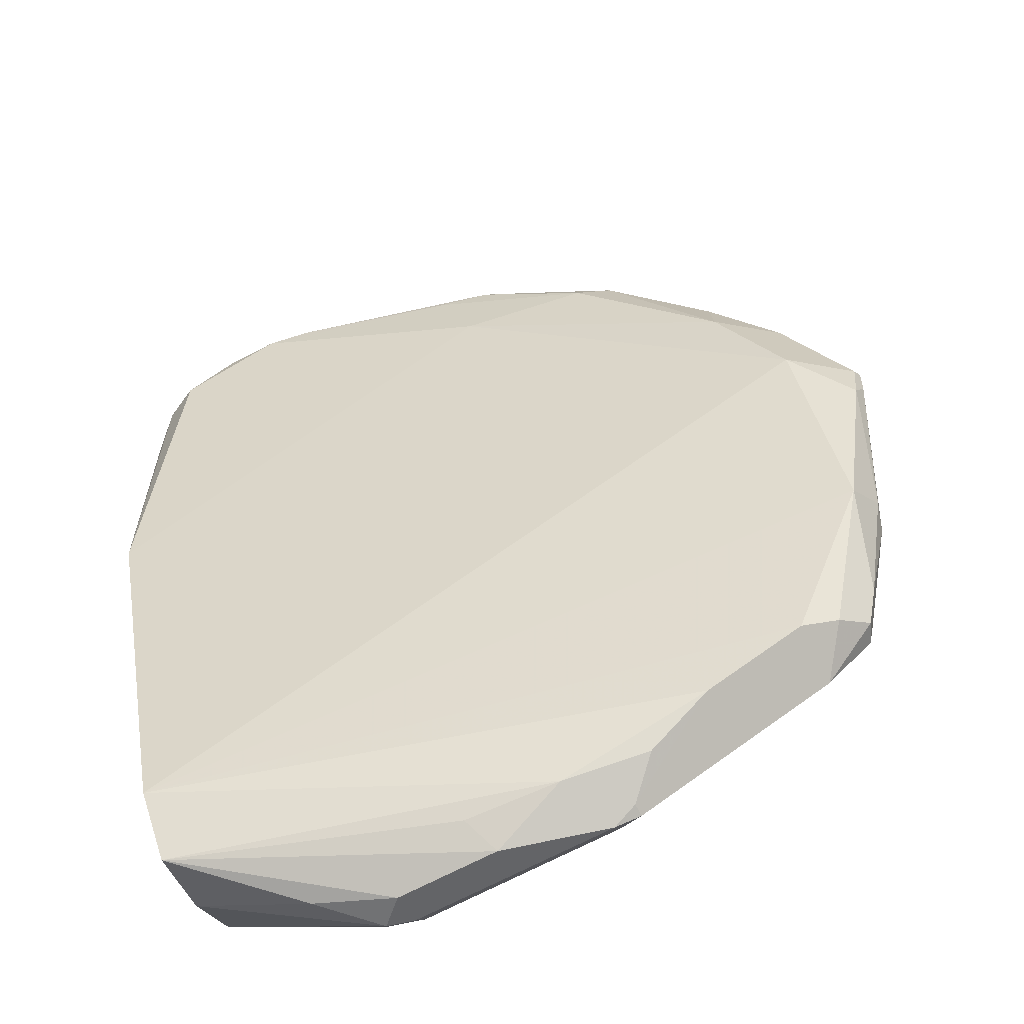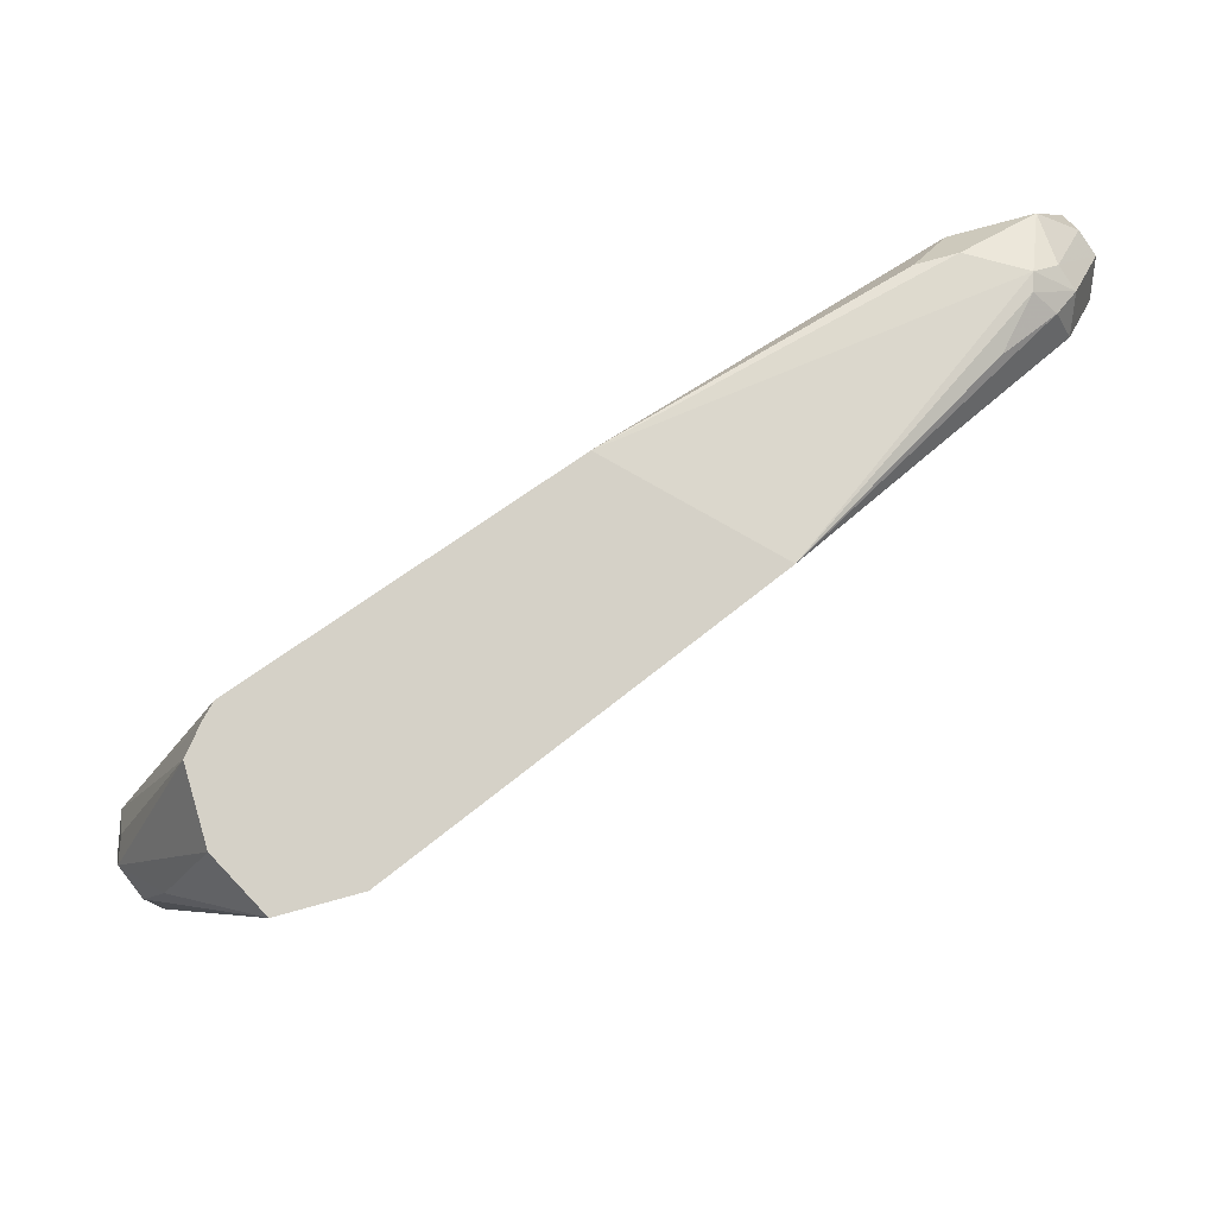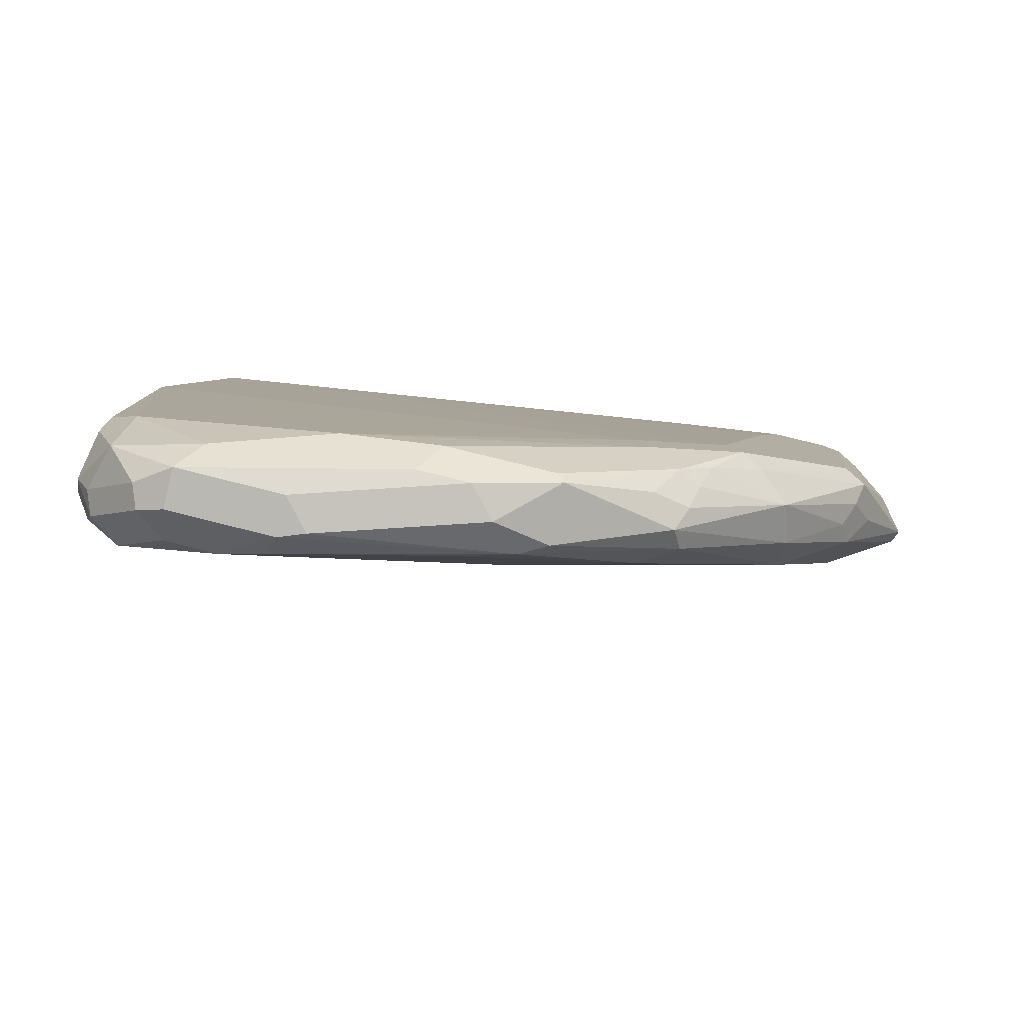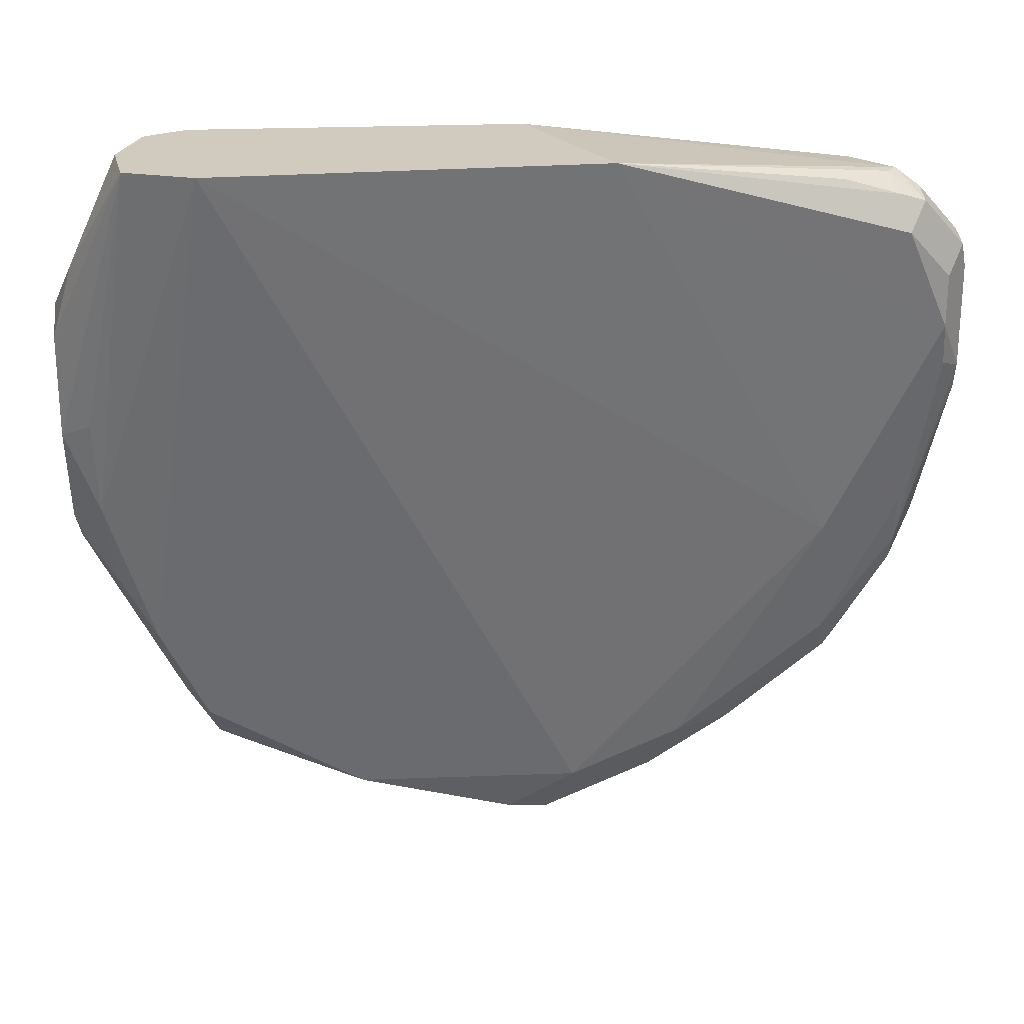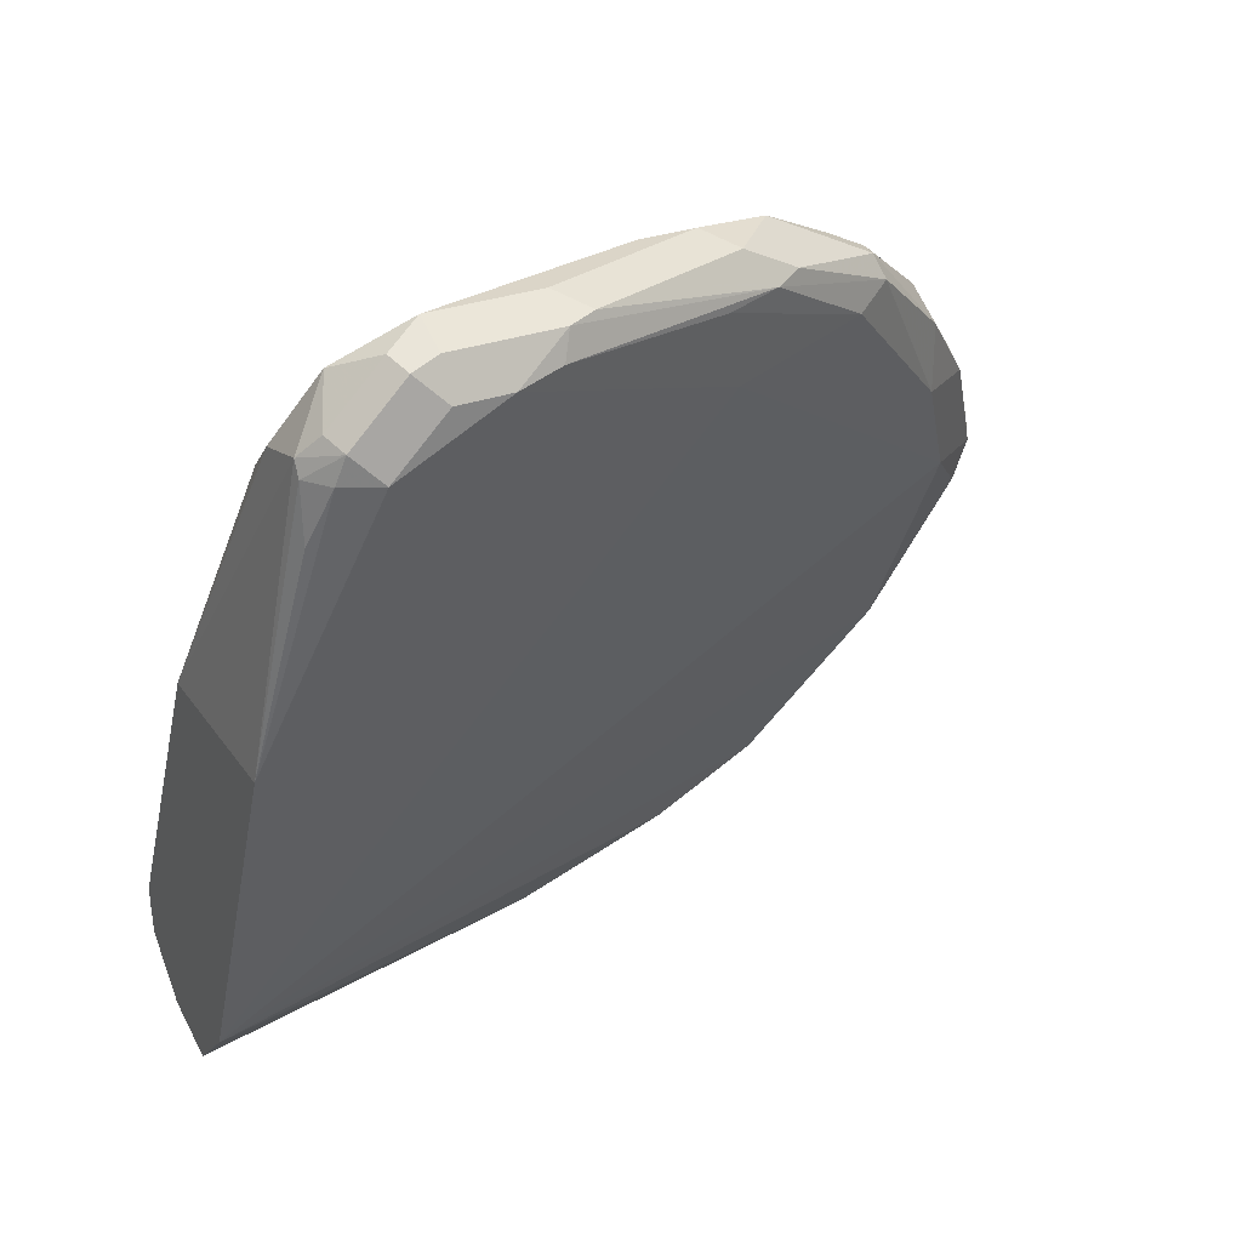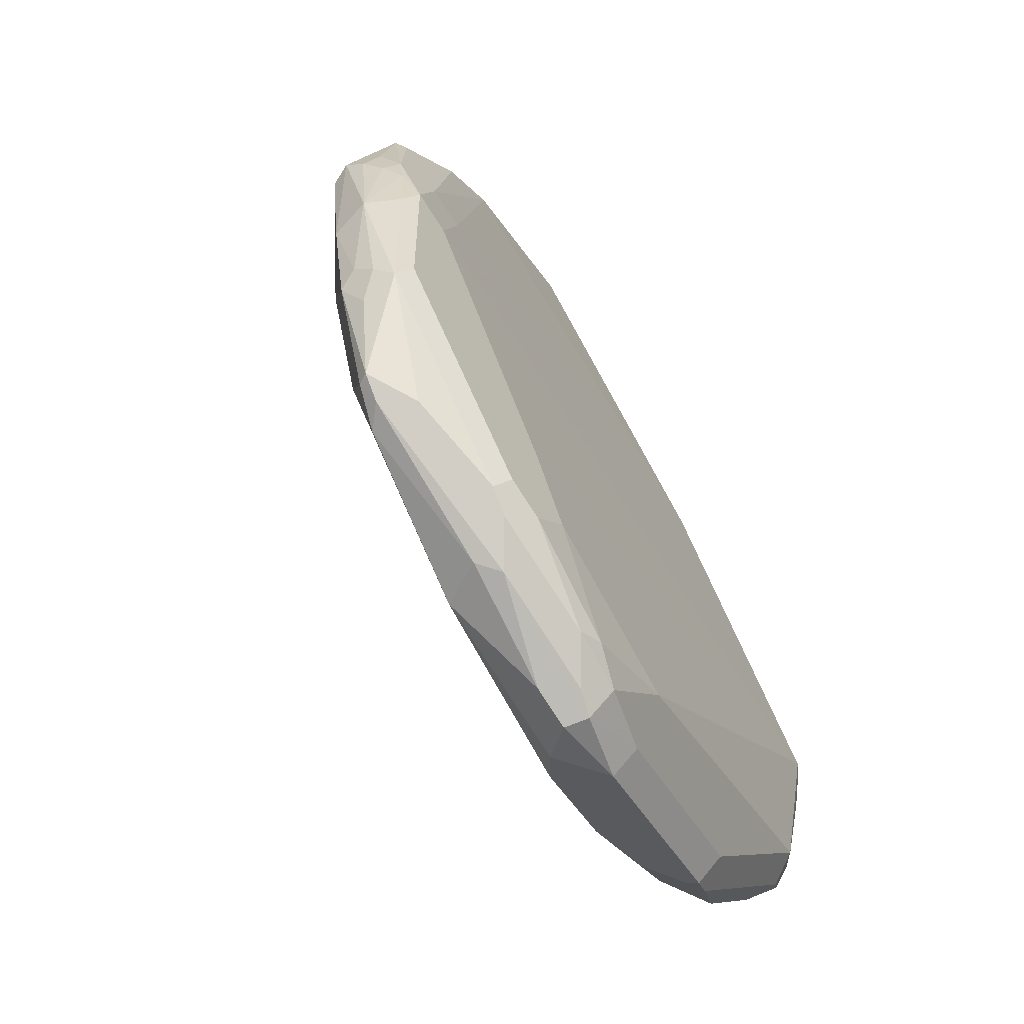
<metadata>
{"format":"obj","ext":"obj","renderer":"f3d","projection":"perspective","resolution":1024,"background":"white","views":[{"elev":-74.8,"azim":-63.2,"up":"+Z"},{"elev":79.5,"azim":-150.3,"up":"+Y"},{"elev":69.9,"azim":-75.4,"up":"+Z"},{"elev":23.6,"azim":-120.2,"up":"+Y"},{"elev":29.6,"azim":-118.3,"up":"+Z"},{"elev":-7.4,"azim":26.7,"up":"+Z"}]}
</metadata>
<code>
v -0.005788 0.7805 -0.09951
v 0.04686 0.5904 -0.1031
v 0.04686 0.553 -0.08433
v 0.07028 0.553 -0.08433
v 0.0531 0.5405 -0.07809
v 0.02811 0.5155 -0.02812
v 0.06248 0.5311 -0.06872
v 0.07028 0.5342 -0.0656
v 0.04998 0.5123 -0.01876
v 0.06873 0.5311 -0.05623
v 0.07498 0.5436 -0.05623
v 0.07498 0.5623 -0.07498
v 0.07028 0.6279 -0.1218
v 0.0656 0.6279 -0.1218
v 0.06873 0.6373 -0.1249
v 0.05623 0.6748 -0.1312
v 0.04686 0.6467 -0.1218
v 0.0531 0.6155 -0.1156
v 0.01295 0.7805 -0.1182
v 0.04373 0.681 -0.1249
v 0.05623 0.7122 -0.1312
v 0.06873 0.7122 -0.1249
v 0.07498 0.6373 -0.1125
v 0.07498 0.7122 -0.1125
v 0.0656 0.7216 -0.1265
v 0.06873 0.7248 -0.1187
v 0.05355 0.7805 -0.09404
v 0.05455 0.7805 -0.08252
v 0.05455 0.7805 -0.07665
v 0.03548 0.7805 -0.1114
v 0.04686 0.7404 -0.1265
v 0.002425 0.7805 0.0303
v -0.009376 0.5904 0.1218
v -6.81e-06 0.5623 0.1125
v 0.04373 0.5498 0.02499
v 0.05623 0.5436 -8.78e-06
v -0.006248 0.5561 0.125
v -0.01563 0.5842 0.1343
v -0.04372 0.6498 0.1624
v -0.04685 0.6841 0.1593
v -0.04998 0.756 0.1375
v -0.06247 0.7248 0.1624
v -0.07497 0.731 0.1687
v -0.0656 0.7404 0.1593
v -0.06872 0.756 0.1562
v -0.08121 0.7435 0.1624
v -0.08902 0.7404 0.1593
v -0.08121 0.7623 0.1437
v -0.07622 0.7686 0.1364
v -0.05622 0.7686 0.1312
v -0.04685 0.7686 0.1218
v -0.05971 0.7805 0.0303
v -0.07884 0.7686 0.1312
v -0.08902 0.7591 0.1406
v -0.08747 0.7623 0.1312
v -0.07992 0.7686 0.1114
v -0.09372 0.7497 0.1312
v -0.09372 0.731 0.1499
v -0.09372 0.7123 0.1499
v -0.0656 0.6279 0.1218
v -0.009376 0.5155 0.04687
v -0.02811 0.5342 0.08435
v -0.05622 0.5811 0.1312
v -0.04998 0.5686 0.1375
v -0.02811 0.5342 0.1078
v -0.0125 0.5124 0.08124
v 0.006248 0.4936 0.04374
v 0.009362 0.4921 0.04687
v 0.01249 0.4936 0.03749
v 0.00936 0.4967 0.02812
v 0.007185 0.4989 0.03031
v 0.00936 0.5155 0.009366
v 0.04061 0.5092 -0.01563
v 0.04998 0.5123 -8.78e-06
v 0.04686 0.5108 0.009366
v 0.02499 0.4999 0.03749
v 0.009362 0.5108 0.08435
v -6.81e-06 0.5061 0.07498
v -0.009376 0.5155 0.08904
v -0.01874 0.5374 0.1187
v -6.81e-06 0.5124 0.08748
v -0.009376 0.5483 0.1218
v 0.01249 0.5186 0.08748
v 0.02811 0.5108 0.04687
v 0.04998 0.5186 0.01248
v 0.05623 0.5248 -8.78e-06
v 0.06873 0.5311 -0.03749
v 0.07185 0.5405 -0.04062
v 0.07498 0.5811 -0.05623
v -0.01874 0.5647 0.1359
v -0.02811 0.567 0.1406
v -0.025 0.5748 0.1437
v -0.04372 0.6123 0.1624
v -0.04685 0.6092 0.164
v -0.05622 0.656 0.1687
v -0.05622 0.6373 0.1687
v -0.07497 0.6935 0.1687
v -0.0656 0.6279 0.164
v -0.08434 0.6841 0.164
v -0.08747 0.731 0.1624
v -0.08747 0.6935 0.1624
v -0.09059 0.6966 0.1531
v -0.07029 0.6186 0.1523
v -0.07497 0.6373 0.1499
v -0.0656 0.6092 0.1546
v -0.04685 0.5717 0.1453
v -0.03748 0.5811 0.1499
v -0.03748 0.5686 0.1437
v 0.05623 0.5248 -0.05623
f 10 11 87
f 10 87 9
f 74 9 87
f 75 86 85
f 75 87 86
f 75 85 83
f 11 88 87
f 84 75 83
f 74 87 75
f 11 89 88
f 86 83 85
f 24 89 12
f 29 89 24
f 29 36 89
f 88 89 36
f 88 36 86
f 88 86 87
f 86 36 83
f 83 36 37
f 82 83 37
f 90 82 37
f 84 76 75
f 11 12 89
f 77 76 84
f 70 73 69
f 77 83 82
f 67 71 70
f 67 61 71
f 67 62 61
f 70 71 61
f 70 61 72
f 70 72 6
f 70 6 73
f 90 80 82
f 69 73 9
f 69 9 74
f 69 74 75
f 77 84 83
f 69 75 76
f 77 68 76
f 78 68 77
f 78 66 68
f 79 66 78
f 79 65 66
f 79 80 65
f 79 81 80
f 79 78 81
f 81 78 77
f 81 77 80
f 77 82 80
f 69 76 68
f 90 91 80
f 100 43 47
f 90 37 92
f 105 98 99
f 106 98 105
f 106 94 98
f 107 94 106
f 107 92 94
f 107 108 92
f 107 106 108
f 108 106 80
f 108 80 91
f 108 91 92
f 106 65 80
f 106 64 65
f 106 105 64
f 94 96 98
f 101 103 99
f 73 109 9
f 73 6 109
f 7 109 6
f 9 109 7
f 6 72 1
f 6 1 3
f 72 61 1
f 67 70 69
f 105 99 103
f 105 103 64
f 63 64 103
f 104 102 59
f 93 92 37
f 93 94 92
f 93 39 94
f 93 37 39
f 95 94 39
f 95 96 94
f 95 43 96
f 95 40 43
f 95 39 40
f 97 96 43
f 97 98 96
f 90 92 91
f 97 99 98
f 100 99 43
f 100 101 99
f 100 58 101
f 100 47 58
f 101 58 59
f 102 101 59
f 102 103 101
f 104 103 102
f 104 63 103
f 104 60 63
f 104 59 60
f 97 43 99
f 67 69 68
f 34 29 33
f 67 66 62
f 16 19 21
f 22 16 21
f 15 16 22
f 15 22 23
f 15 23 13
f 23 12 13
f 23 24 12
f 23 22 24
f 25 24 22
f 25 26 24
f 27 26 25
f 28 24 27
f 28 29 24
f 28 27 29
f 27 30 29
f 27 25 30
f 25 31 30
f 25 21 31
f 25 22 21
f 31 21 19
f 31 19 30
f 19 1 30
f 32 30 1
f 20 19 16
f 29 30 32
f 20 16 17
f 19 17 1
f 67 68 66
f 2 3 1
f 4 3 2
f 5 3 4
f 5 6 3
f 5 7 6
f 5 4 7
f 8 7 4
f 8 9 7
f 8 10 9
f 8 11 10
f 8 12 11
f 8 4 12
f 4 13 12
f 4 2 13
f 14 13 2
f 14 15 13
f 14 16 15
f 14 17 16
f 14 18 17
f 14 2 18
f 18 2 17
f 2 1 17
f 20 17 19
f 29 32 33
f 27 24 26
f 35 29 34
f 49 32 52
f 53 49 52
f 53 54 49
f 53 55 54
f 53 56 55
f 53 52 56
f 56 52 55
f 57 55 52
f 54 55 57
f 54 57 47
f 54 47 48
f 54 48 49
f 57 59 58
f 57 52 59
f 52 60 59
f 52 1 60
f 52 32 1
f 60 1 61
f 62 60 61
f 62 63 60
f 62 64 63
f 62 65 64
f 62 66 65
f 49 50 32
f 51 41 32
f 57 58 47
f 51 50 41
f 51 32 50
f 35 34 36
f 34 37 36
f 34 33 37
f 38 37 33
f 38 39 37
f 38 33 40
f 33 32 40
f 41 40 32
f 42 40 41
f 35 36 29
f 42 43 40
f 38 40 39
f 46 45 48
f 42 41 44
f 45 44 41
f 45 43 44
f 46 43 45
f 46 47 43
f 46 48 47
f 45 41 50
f 45 49 48
f 45 50 49
f 42 44 43

</code>
